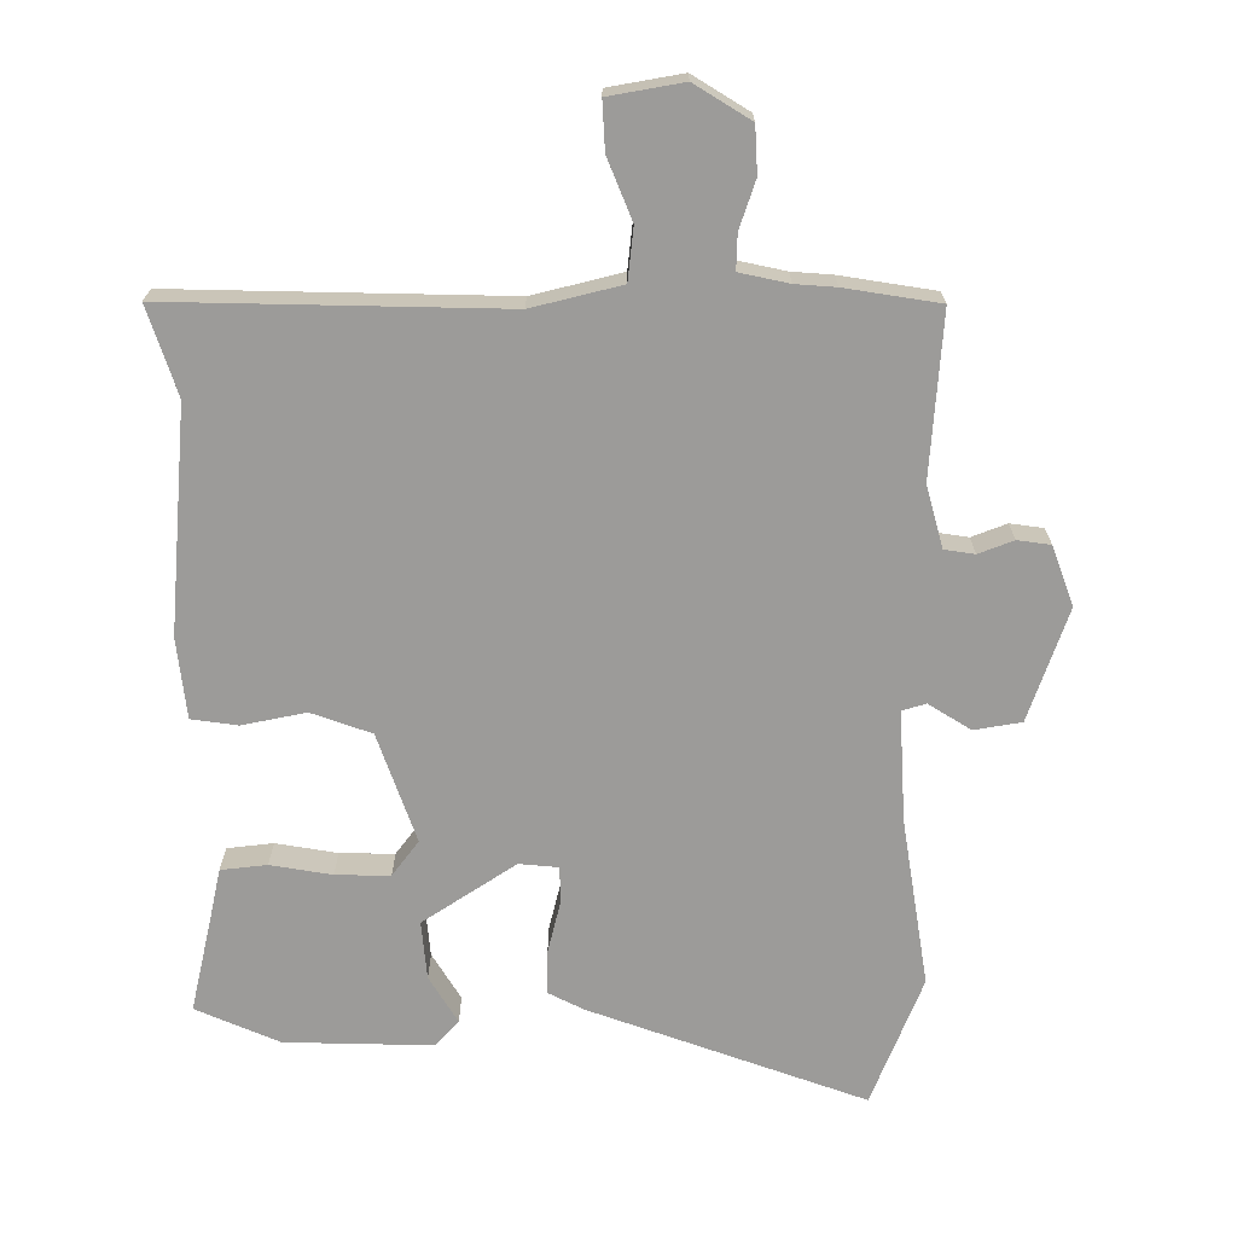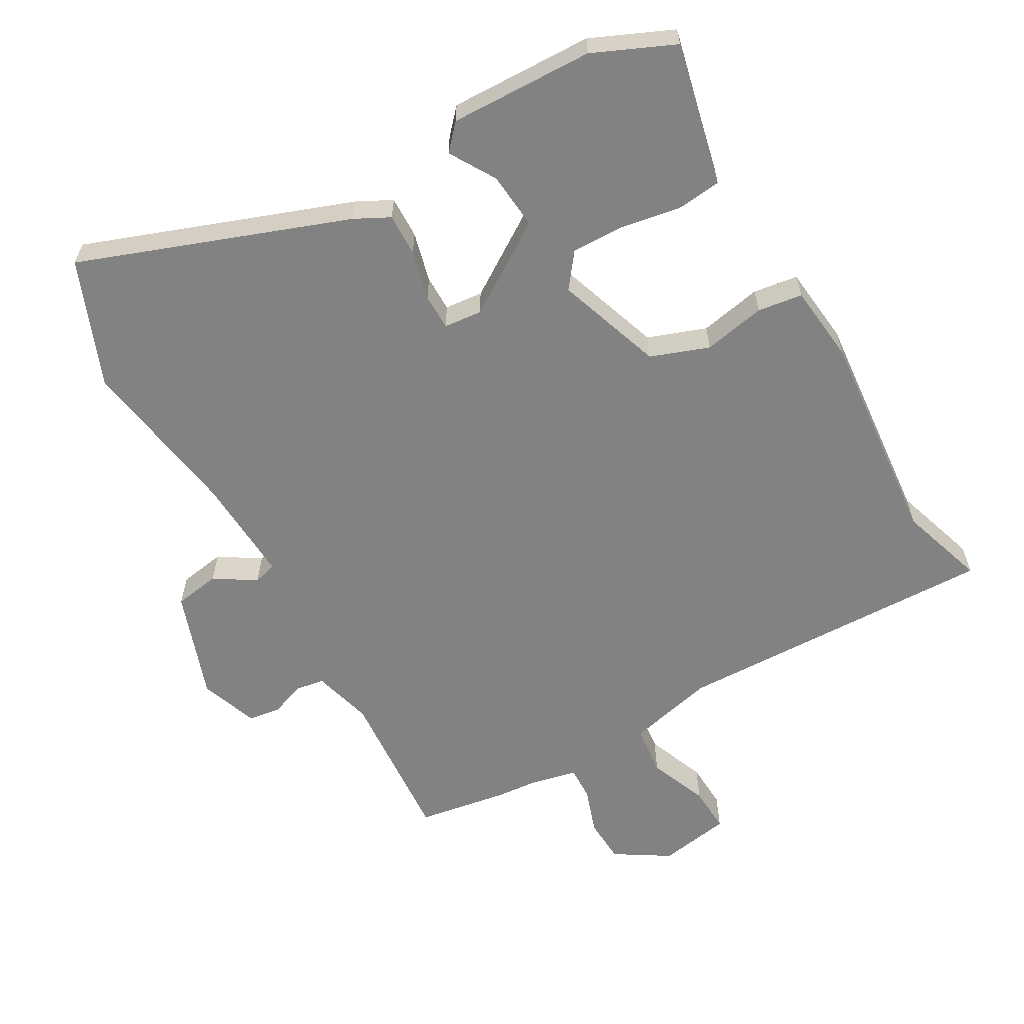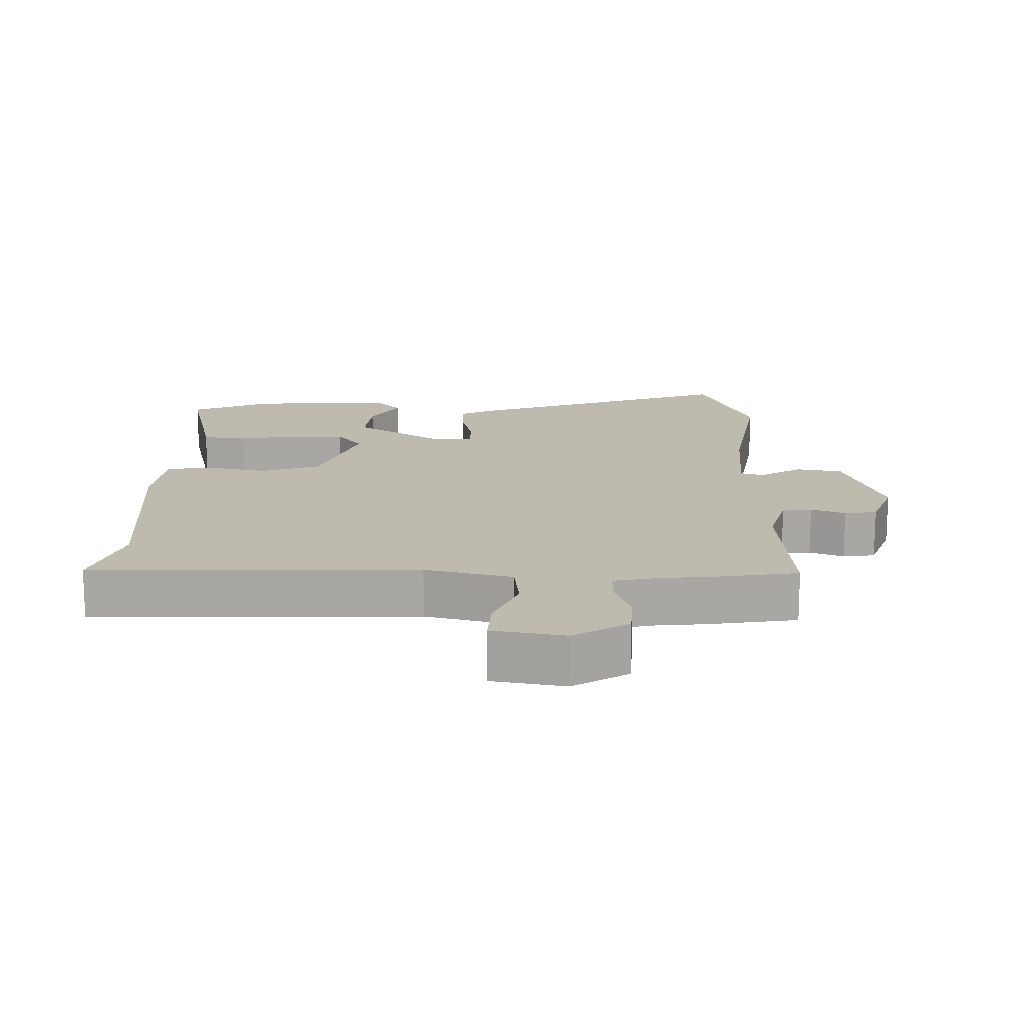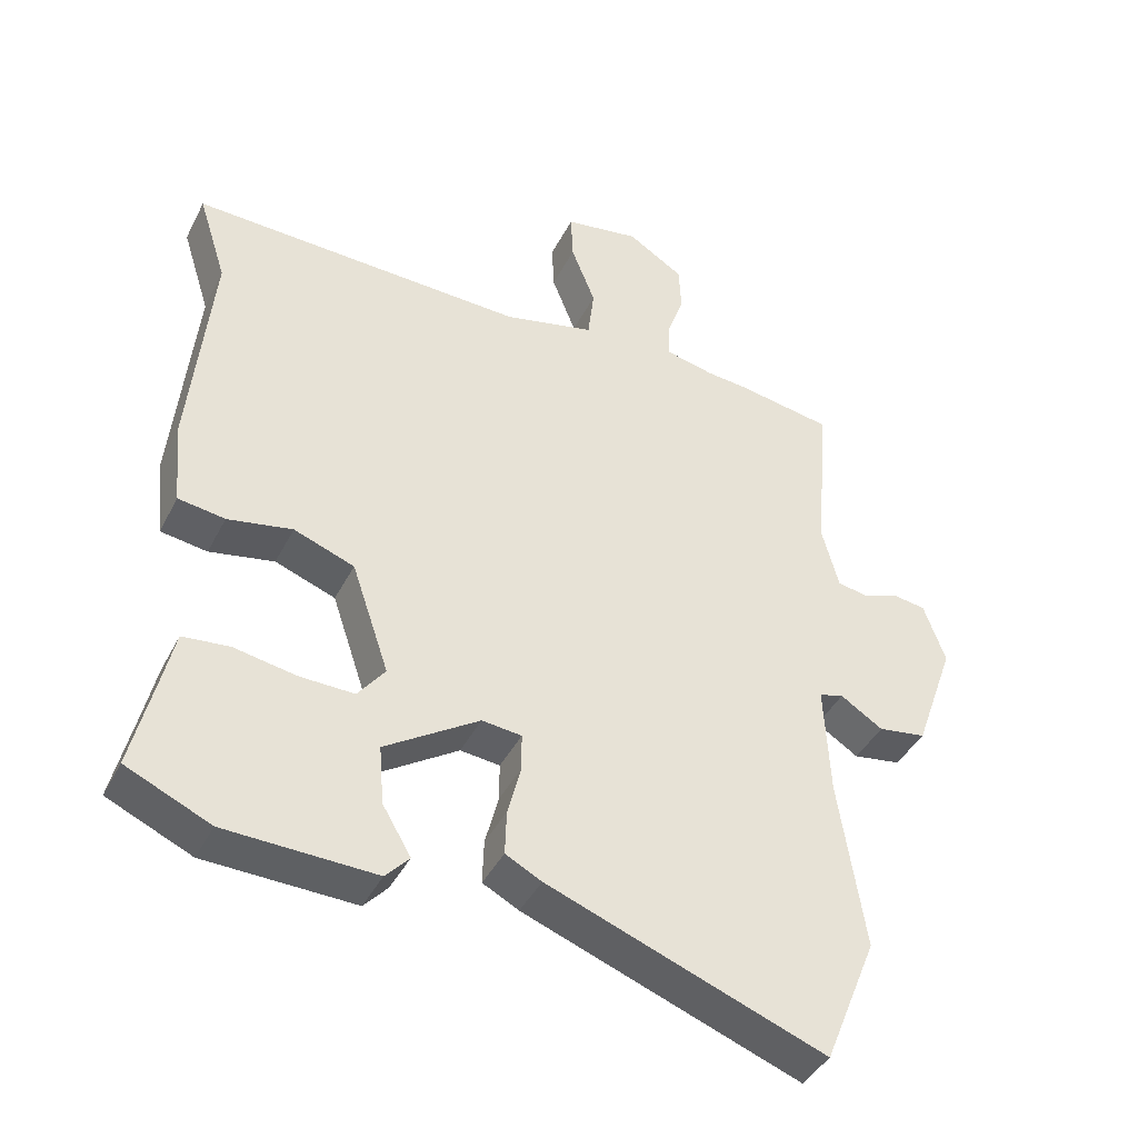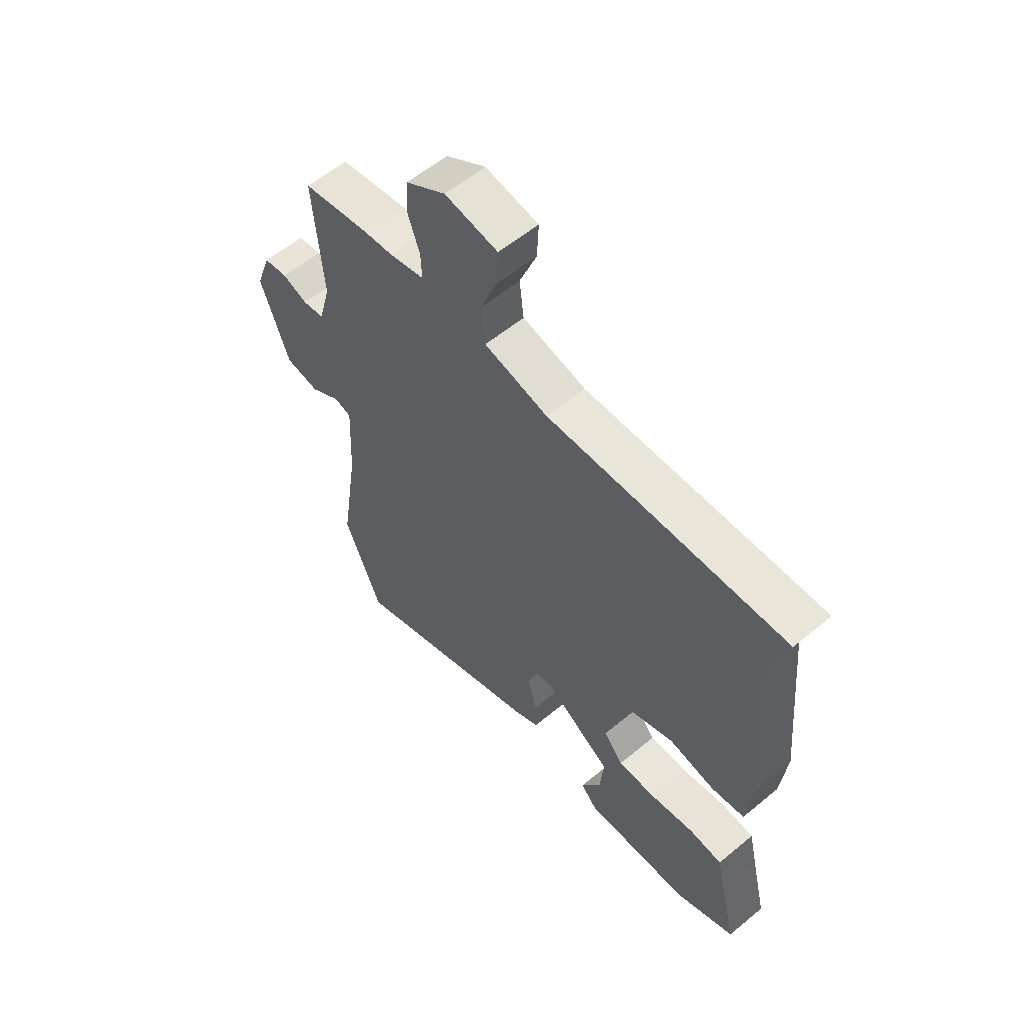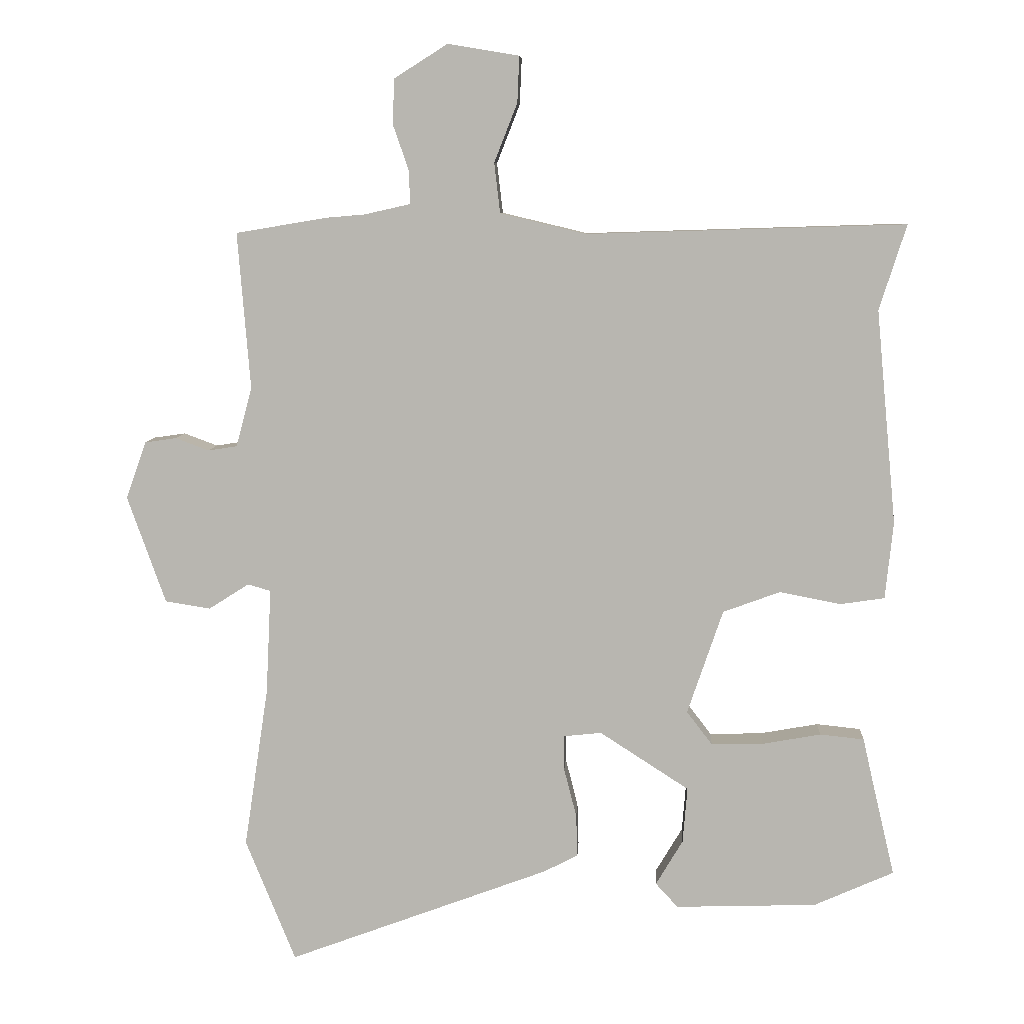
<metadata>
{"format":"obj","ext":"obj","renderer":"f3d","projection":"perspective","resolution":1024,"background":"white","views":[{"elev":-69.8,"azim":0.6,"up":"+Y"},{"elev":-60.7,"azim":-150.1,"up":"+Y"},{"elev":15.7,"azim":1.6,"up":"+Y"},{"elev":-41.6,"azim":-25.3,"up":"+Z"},{"elev":58.5,"azim":-130.5,"up":"+Z"},{"elev":8.0,"azim":-176.8,"up":"+Z"}]}
</metadata>
<code>
v -0.505 0.07 -0.495
v -0.471 0.07 -0.352
v -0.455 0.07 -0.282
v -0.388 0.07 -0.275
v -0.299 0.07 -0.291
v -0.22 0.07 -0.293
v -0.181 0.07 -0.242
v -0.235 0.07 -0.083
v -0.322 0.07 -0.051
v -0.415 0.07 -0.069
v -0.482 0.07 -0.059
v -0.494 0.07 0.058
v -0.463 0.07 0.383
v -0.504 0.07 0.512
v -0.02 0.07 0.497
v 0.11 0.07 0.528
v 0.119 0.07 0.604
v 0.084 0.07 0.693
v 0.081 0.07 0.763
v 0.189 0.07 0.781
v 0.27 0.07 0.73
v 0.273 0.07 0.662
v 0.249 0.07 0.593
v 0.247 0.07 0.542
v 0.318 0.07 0.526
v 0.377 0.07 0.521
v 0.514 0.07 0.498
v 0.495 0.07 0.26
v 0.519 0.07 0.17
v 0.563 0.07 0.163
v 0.614 0.07 0.182
v 0.662 0.07 0.175
v 0.693 0.07 0.088
v 0.635 0.07 -0.075
v 0.566 0.07 -0.086
v 0.505 0.07 -0.047
v 0.47 0.07 -0.057
v 0.478 0.07 -0.218
v 0.515 0.07 -0.463
v 0.439 0.07 -0.65
v 0.041 0.07 -0.502
v -0.011 0.07 -0.475
v -0.009 0.07 -0.411
v 0.01 0.07 -0.337
v 0.01 0.07 -0.283
v -0.047 0.07 -0.277
v -0.183 0.07 -0.365
v -0.176 0.07 -0.45
v -0.135 0.07 -0.519
v -0.169 0.07 -0.556
v -0.384 0.07 -0.549
v -0.505 0 -0.495
v -0.471 0 -0.352
v -0.455 0 -0.282
v -0.388 0 -0.275
v -0.299 0 -0.291
v -0.22 0 -0.293
v -0.181 0 -0.242
v -0.235 0 -0.083
v -0.322 0 -0.051
v -0.415 0 -0.069
v -0.482 0 -0.059
v -0.494 0 0.058
v -0.463 0 0.383
v -0.504 0 0.512
v -0.02 0 0.497
v 0.11 0 0.528
v 0.119 0 0.604
v 0.084 0 0.693
v 0.081 0 0.763
v 0.189 0 0.781
v 0.27 0 0.73
v 0.273 0 0.662
v 0.249 0 0.593
v 0.247 0 0.542
v 0.318 0 0.526
v 0.377 0 0.521
v 0.514 0 0.498
v 0.495 0 0.26
v 0.519 0 0.17
v 0.563 0 0.163
v 0.614 0 0.182
v 0.662 0 0.175
v 0.693 0 0.088
v 0.635 0 -0.075
v 0.566 0 -0.086
v 0.505 0 -0.047
v 0.47 0 -0.057
v 0.478 0 -0.218
v 0.515 0 -0.463
v 0.439 0 -0.65
v 0.041 0 -0.502
v -0.011 0 -0.475
v -0.009 0 -0.411
v 0.01 0 -0.337
v 0.01 0 -0.283
v -0.047 0 -0.277
v -0.183 0 -0.365
v -0.176 0 -0.45
v -0.135 0 -0.519
v -0.169 0 -0.556
v -0.384 0 -0.549
f 51 1 2
f 50 51 2
f 49 50 2
f 48 49 2
f 3 4 5
f 2 3 5
f 48 2 5
f 47 48 5
f 42 43 44
f 41 42 44
f 40 41 44
f 39 40 44
f 38 39 44
f 37 38 44 45
f 34 35 36
f 33 34 36
f 32 33 36
f 31 32 36
f 30 31 36
f 29 30 36 37
f 37 45 46
f 29 37 46
f 28 29 46
f 28 46 47
f 27 28 47
f 26 27 47
f 25 26 47
f 21 22 23
f 20 21 23
f 19 20 23
f 18 19 23
f 17 18 23
f 16 17 23 24
f 13 14 15
f 16 24 25
f 15 16 25
f 13 15 25
f 12 13 25
f 11 12 25
f 10 11 25
f 9 10 25
f 47 5 6
f 47 6 7
f 25 47 7
f 8 9 25
f 7 8 25
f 53 52 102
f 53 102 101
f 53 101 100
f 53 100 99
f 56 55 54
f 56 54 53
f 56 53 99
f 56 99 98
f 95 94 93
f 95 93 92
f 95 92 91
f 95 91 90
f 95 90 89
f 96 95 89 88
f 87 86 85
f 87 85 84
f 87 84 83
f 87 83 82
f 87 82 81
f 88 87 81 80
f 97 96 88
f 97 88 80
f 97 80 79
f 98 97 79
f 98 79 78
f 98 78 77
f 98 77 76
f 74 73 72
f 74 72 71
f 74 71 70
f 74 70 69
f 74 69 68
f 75 74 68 67
f 66 65 64
f 76 75 67
f 76 67 66
f 76 66 64
f 76 64 63
f 76 63 62
f 76 62 61
f 76 61 60
f 57 56 98
f 58 57 98
f 58 98 76
f 76 60 59
f 76 59 58
f 1 52 53 2
f 2 53 54 3
f 3 54 55 4
f 4 55 56 5
f 5 56 57 6
f 6 57 58 7
f 7 58 59 8
f 8 59 60 9
f 9 60 61 10
f 10 61 62 11
f 11 62 63 12
f 12 63 64 13
f 13 64 65 14
f 14 65 66 15
f 15 66 67 16
f 16 67 68 17
f 17 68 69 18
f 18 69 70 19
f 19 70 71 20
f 20 71 72 21
f 21 72 73 22
f 22 73 74 23
f 23 74 75 24
f 24 75 76 25
f 25 76 77 26
f 26 77 78 27
f 27 78 79 28
f 28 79 80 29
f 29 80 81 30
f 30 81 82 31
f 31 82 83 32
f 32 83 84 33
f 33 84 85 34
f 34 85 86 35
f 35 86 87 36
f 36 87 88 37
f 37 88 89 38
f 38 89 90 39
f 39 90 91 40
f 40 91 92 41
f 41 92 93 42
f 42 93 94 43
f 43 94 95 44
f 44 95 96 45
f 45 96 97 46
f 46 97 98 47
f 47 98 99 48
f 48 99 100 49
f 49 100 101 50
f 50 101 102 51
f 51 102 52 1

</code>
